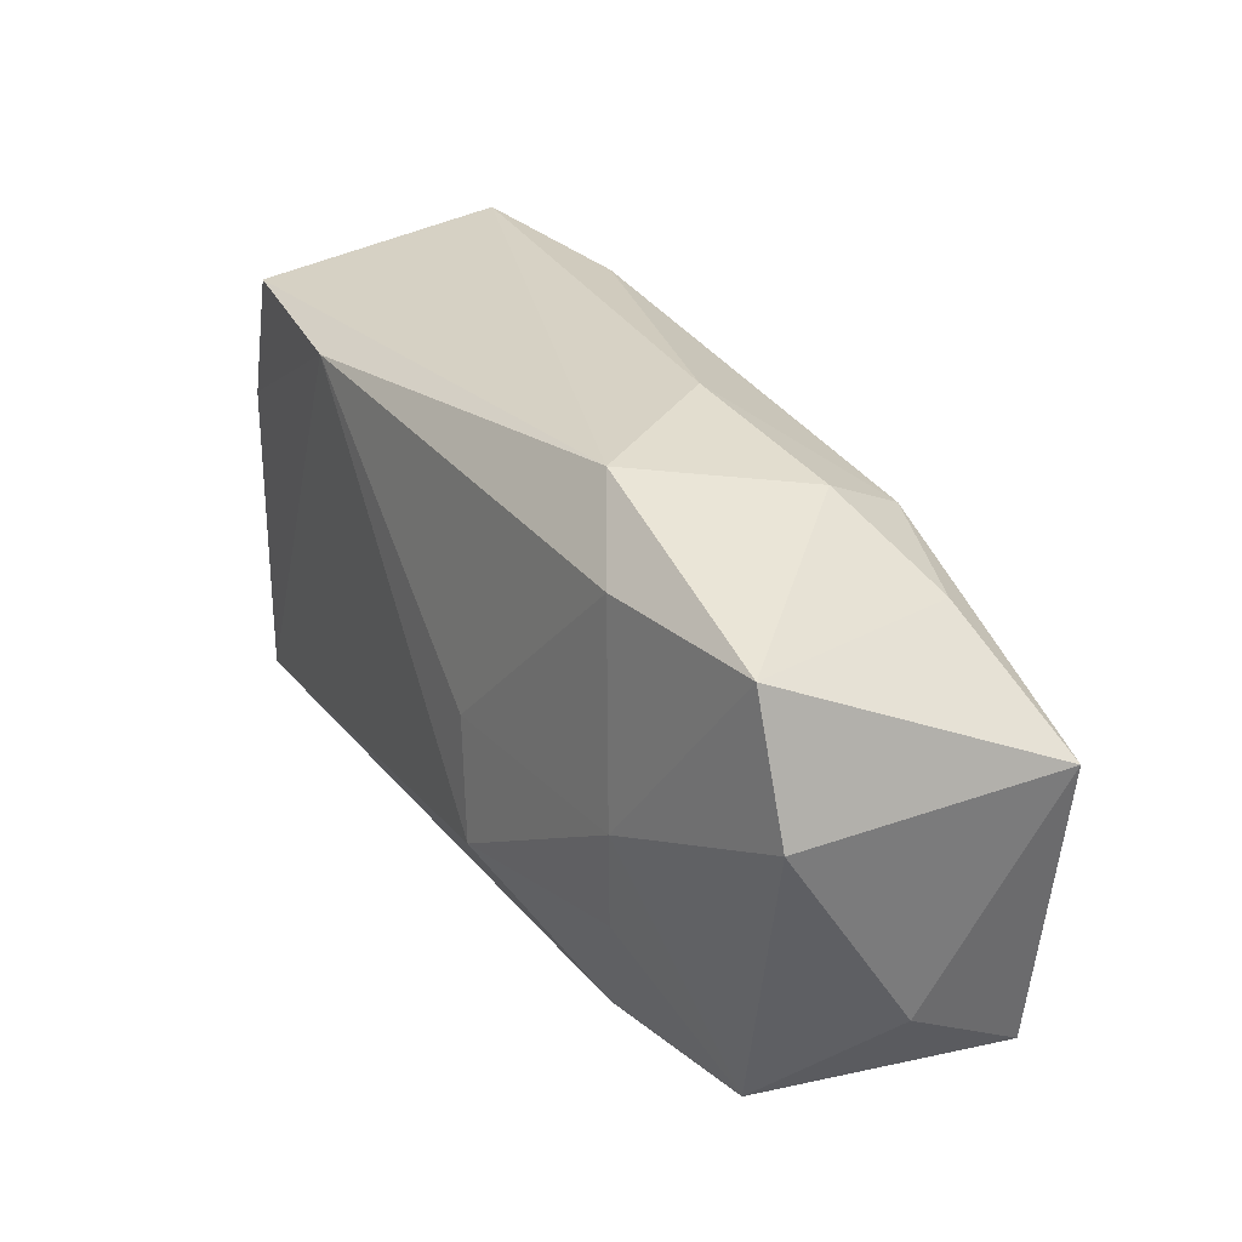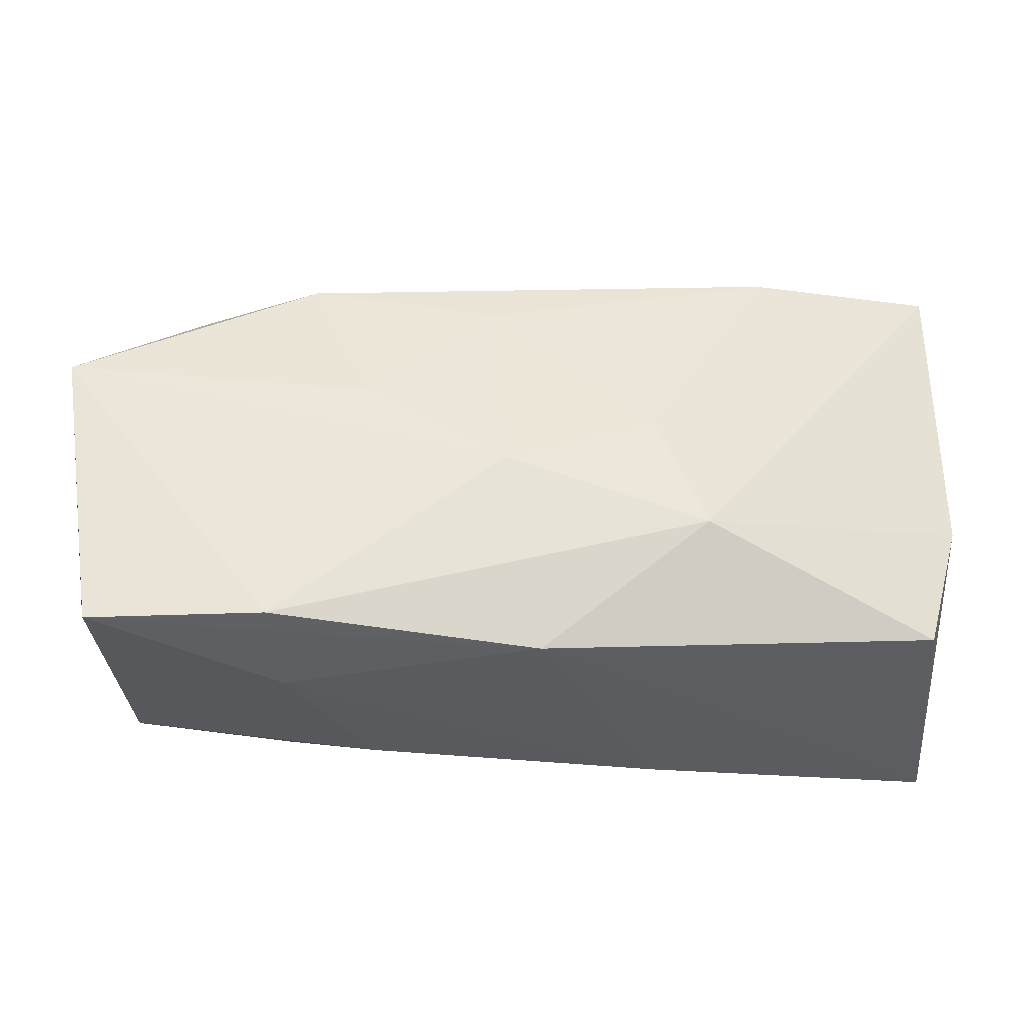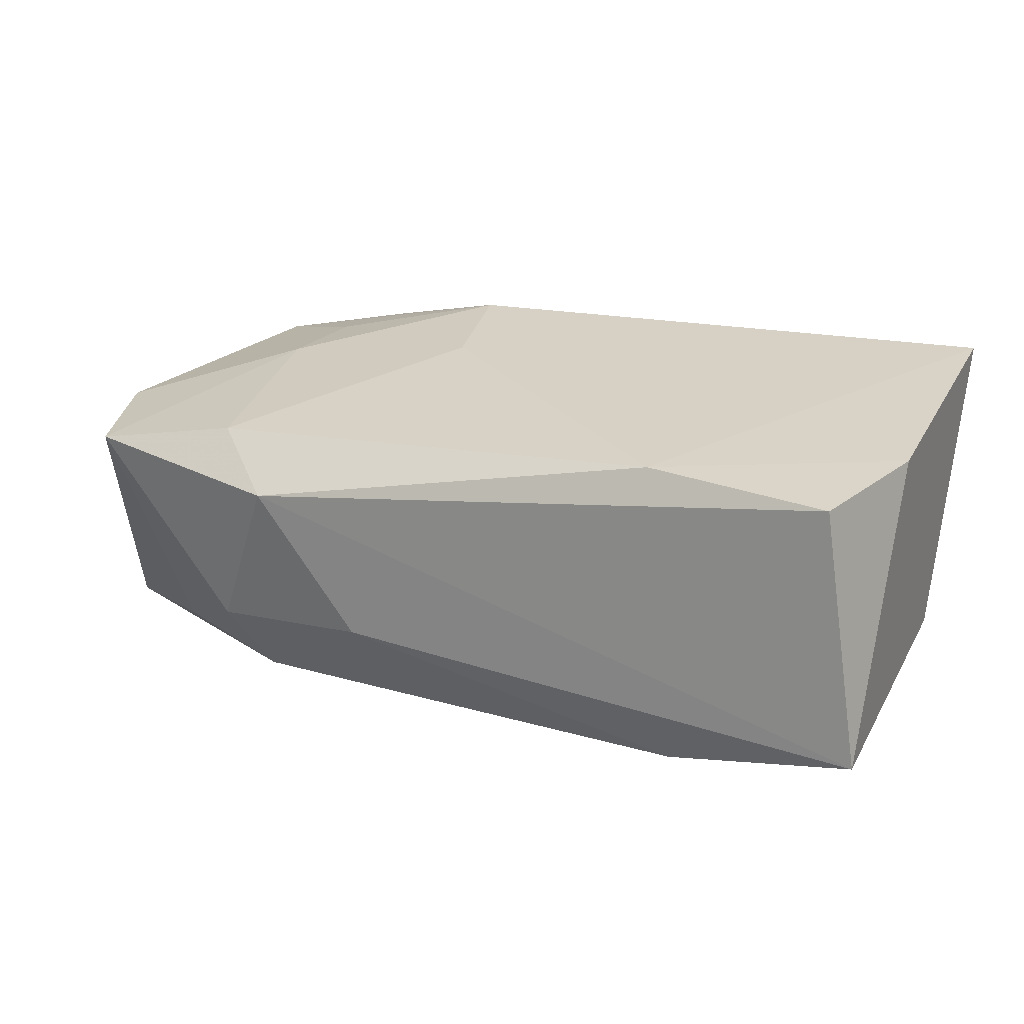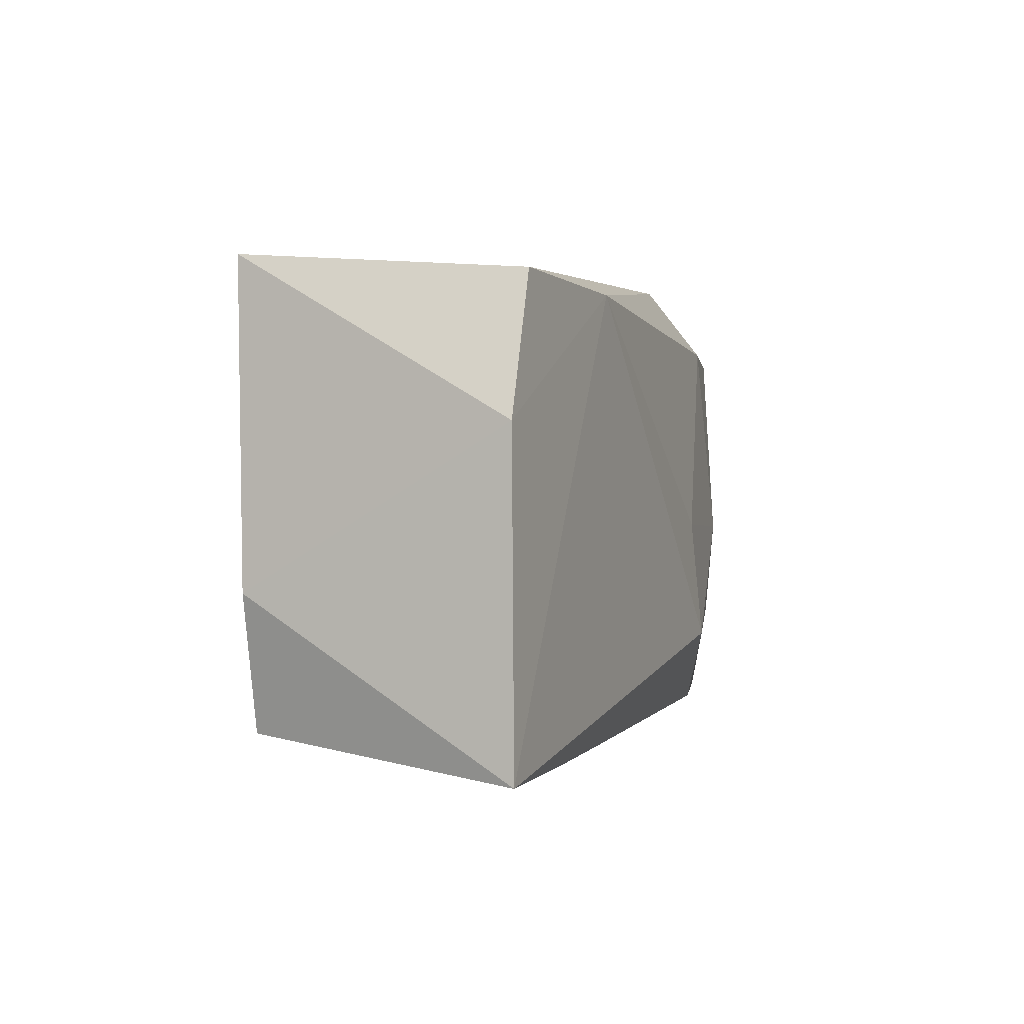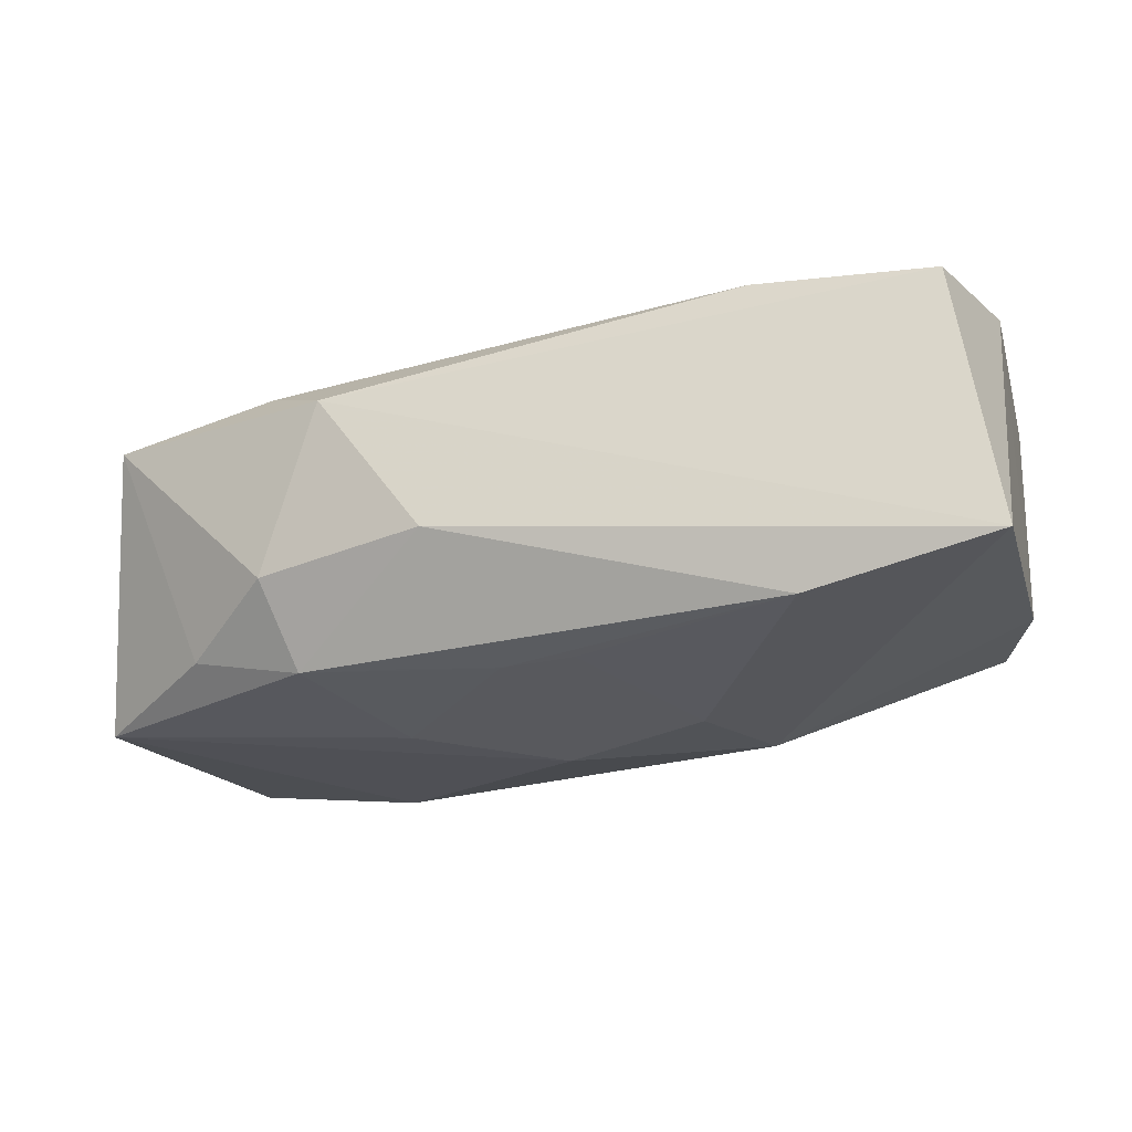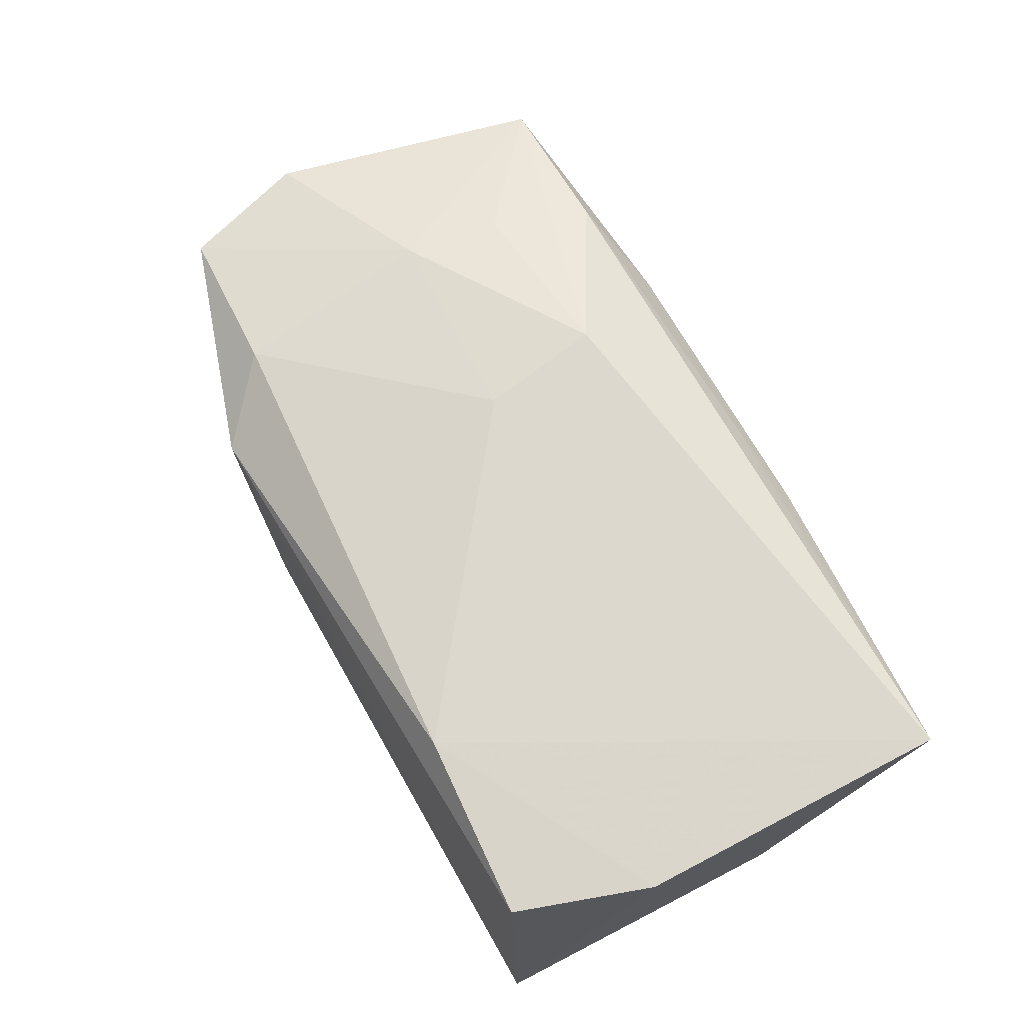
<metadata>
{"format":"obj","ext":"obj","renderer":"f3d","projection":"perspective","resolution":1024,"background":"white","views":[{"elev":29.2,"azim":63.9,"up":"+Y"},{"elev":-33.1,"azim":178.7,"up":"+Y"},{"elev":26.8,"azim":-156.6,"up":"+Z"},{"elev":0.4,"azim":-67.9,"up":"+Y"},{"elev":-18.5,"azim":-165.2,"up":"+Z"},{"elev":72.4,"azim":-117.6,"up":"+Z"}]}
</metadata>
<code>
v 0.03633 0.01617 0.007449
v 0.02945 0.01421 -0.01096
v -0.004357 -0.01944 0.01017
v 0.02395 -0.009001 0.01138
v 0.02162 -0.01756 0.01018
v -0.01485 -0.009288 -0.01516
v 0.01945 0.01631 -0.01306
v 0.03638 -0.01909 -0.01484
v -0.02142 0.01976 -0.01078
v -0.0374 0.02063 -0.007186
v 0.007489 0.02238 -0.003728
v 0.02065 -0.0206 -0.006908
v 0.02487 -0.0006764 0.01189
v 0.03988 0.005461 0.007082
v -0.03457 -0.01595 -0.007162
v 0.01418 0.003523 -0.01566
v 0.01361 -0.02029 0.006211
v 0.03907 -0.01168 -0.003725
v -0.03705 0.007743 0.01503
v -0.002945 0.0144 -0.01279
v -0.03342 0.01913 0.01492
v 0.009479 0.01517 -0.01306
v 0.006932 -0.0002443 0.01507
v -0.0116 -0.0206 0.008988
v -0.01812 0.01846 0.01555
v 0.04034 0.006321 -0.01463
v -0.0376 -0.005018 -0.006687
v 0.008563 -0.01034 0.01555
v -0.0007148 -0.0206 -0.01323
v 0.03479 -0.01763 0.006644
v 0.002224 -0.004054 -0.01667
v -0.0371 -0.01865 0.01523
v 0.02158 -0.01919 -0.01615
v 0.0033 0.014 -0.01317
v -0.01053 0.0008524 -0.01515
v 0.0164 0.02216 0.007868
v 0.02263 0.01646 0.0109
v 0.02172 0.02013 -0.006061
f 25 32 28
f 19 32 25
f 27 32 19
f 13 30 14
f 35 31 6
f 28 32 5
f 5 30 28
f 18 30 8
f 14 30 18
f 33 29 6
f 8 29 33
f 6 31 33
f 32 27 15
f 15 29 32
f 15 27 6
f 6 29 15
f 8 30 12
f 12 29 8
f 23 25 28
f 28 13 23
f 28 30 4
f 4 13 28
f 30 13 4
f 36 25 37
f 25 23 37
f 37 23 13
f 8 33 26
f 26 33 31
f 26 18 8
f 14 18 26
f 19 25 21
f 21 25 36
f 7 11 38
f 38 11 36
f 6 27 10
f 10 35 6
f 10 27 19
f 19 21 10
f 36 11 10
f 10 21 36
f 32 29 24
f 29 12 24
f 7 26 16
f 16 26 31
f 14 26 1
f 36 37 1
f 1 38 36
f 1 13 14
f 1 37 13
f 2 26 7
f 7 38 2
f 2 1 26
f 38 1 2
f 9 11 7
f 9 10 11
f 35 10 9
f 3 5 32
f 32 24 3
f 30 5 17
f 17 12 30
f 17 24 12
f 5 3 17
f 17 3 24
f 7 16 34
f 31 35 34
f 34 16 31
f 22 9 7
f 7 34 22
f 22 34 9
f 35 9 20
f 20 34 35
f 9 34 20

</code>
